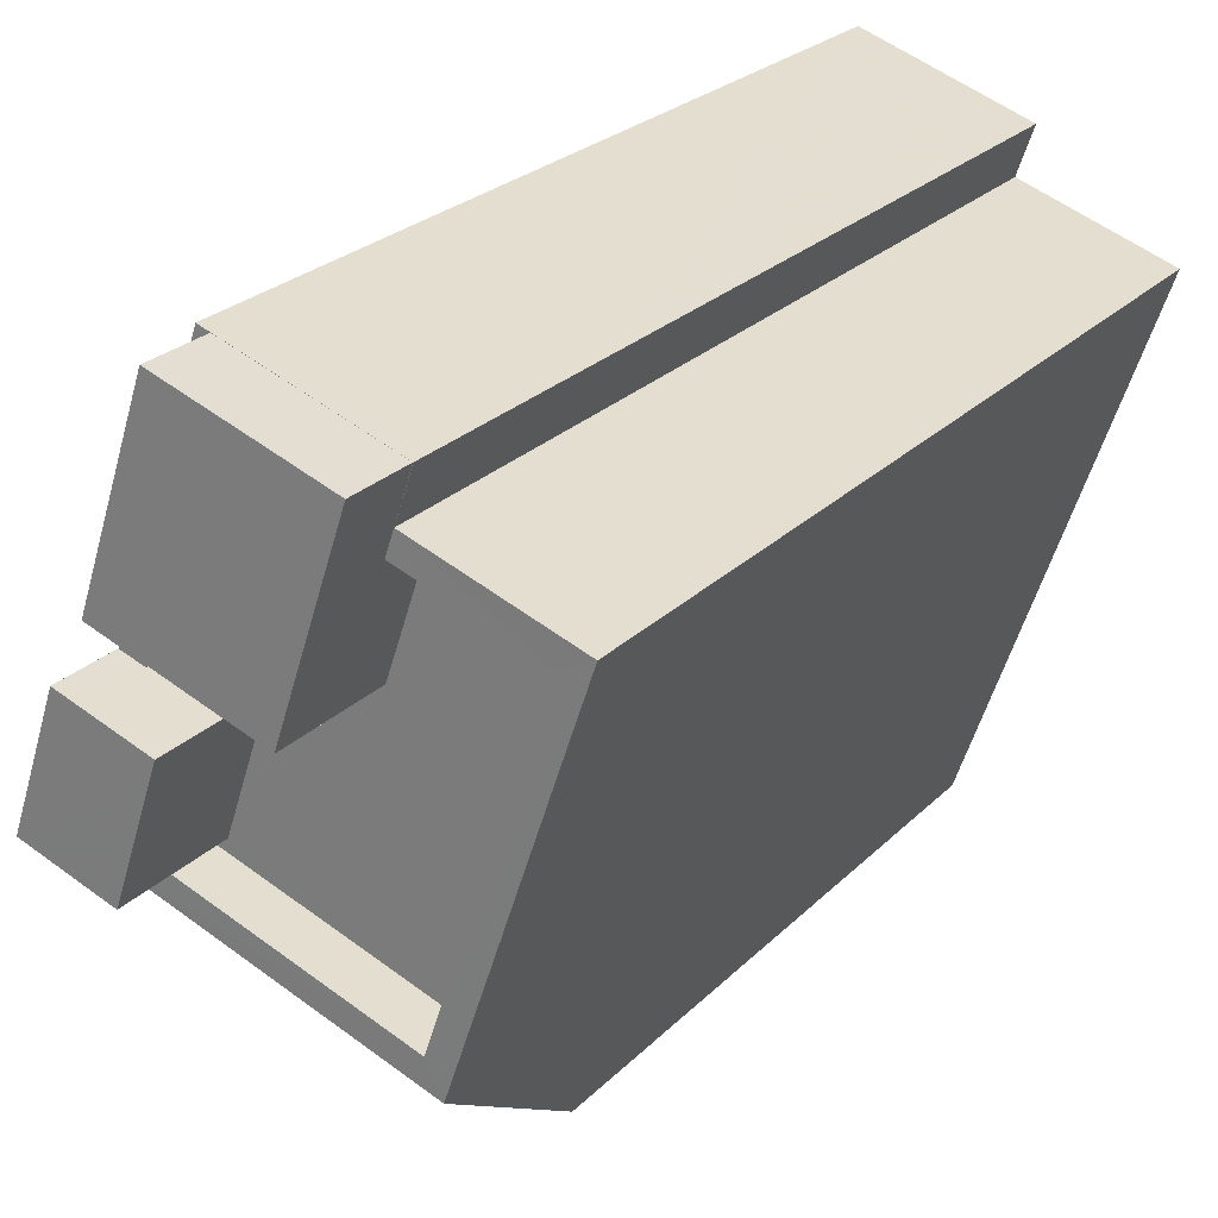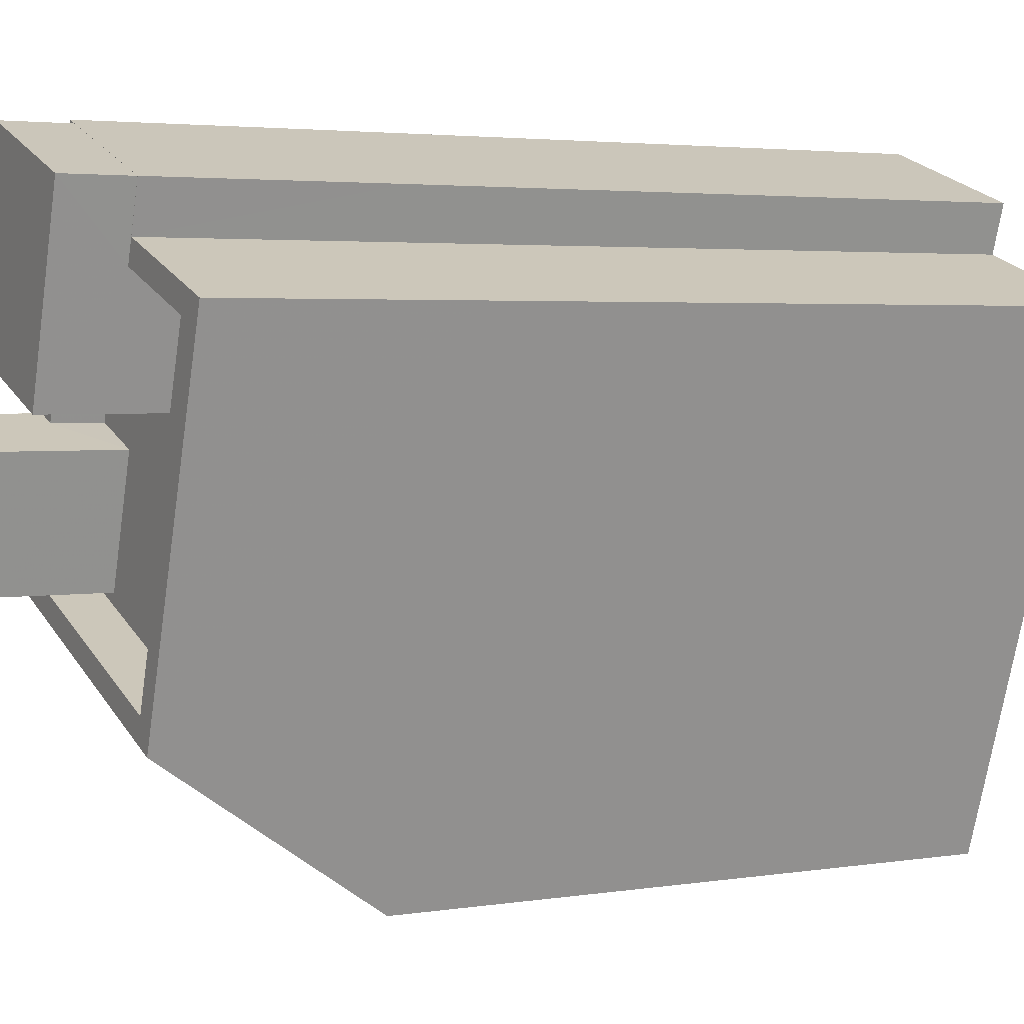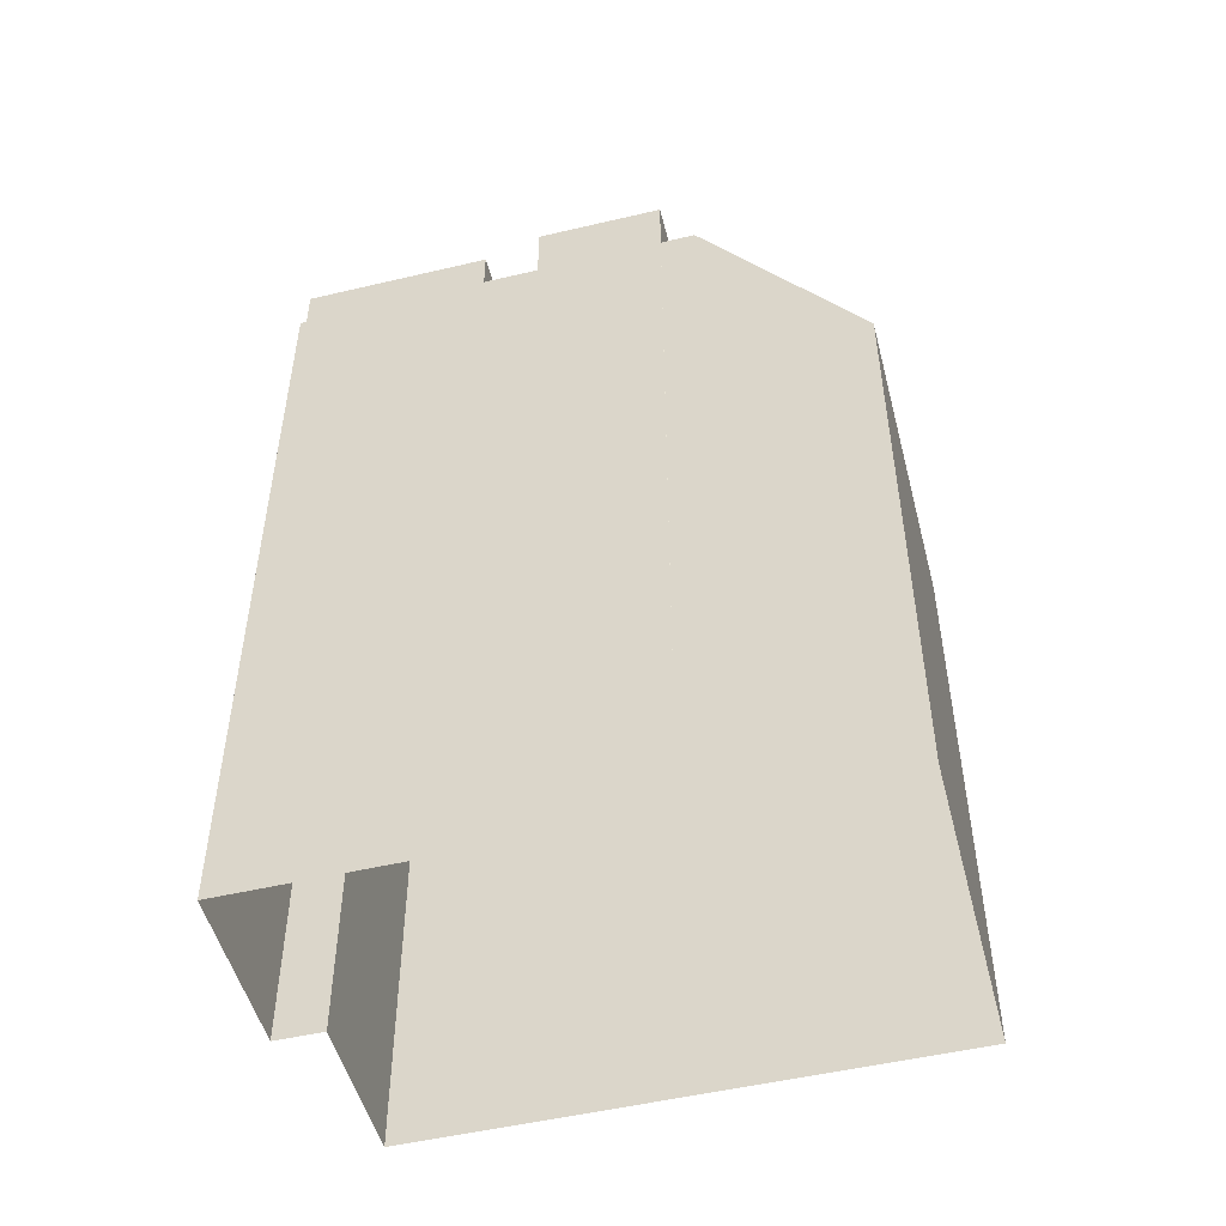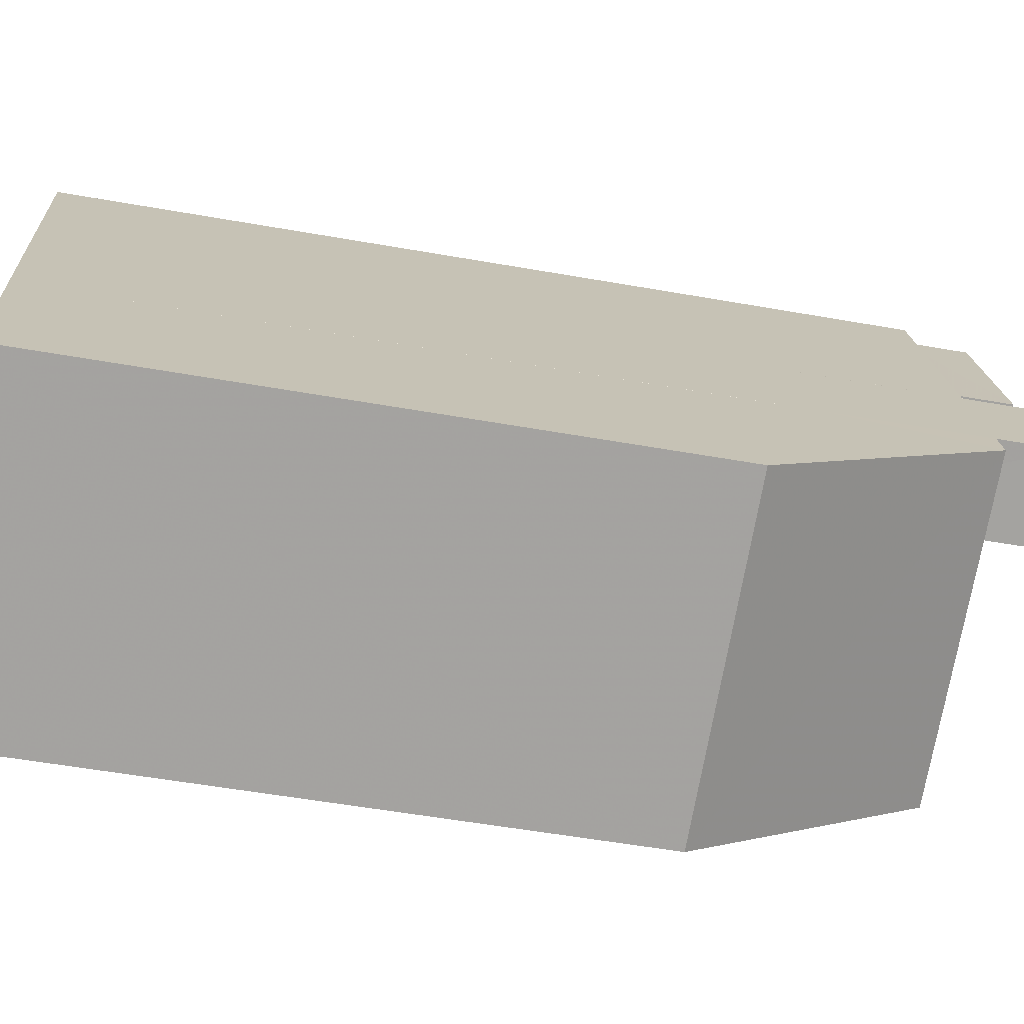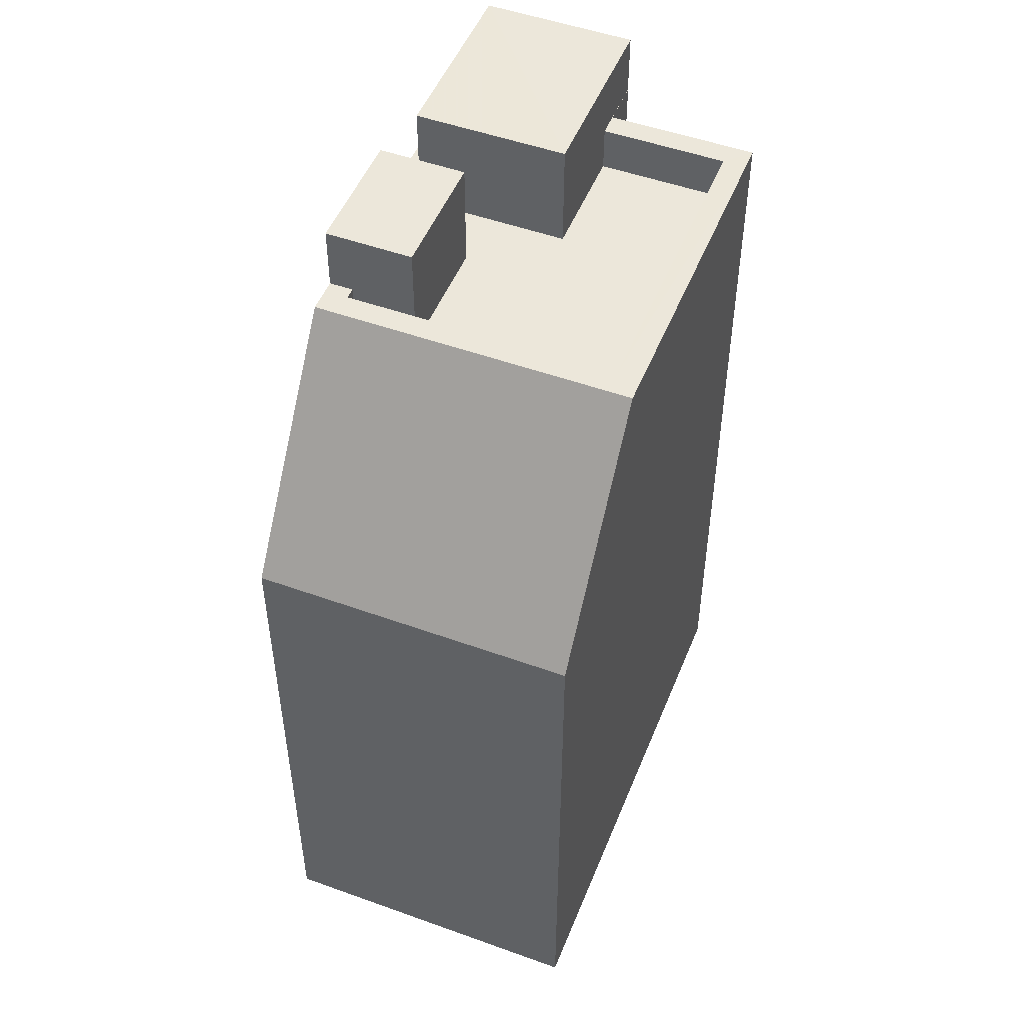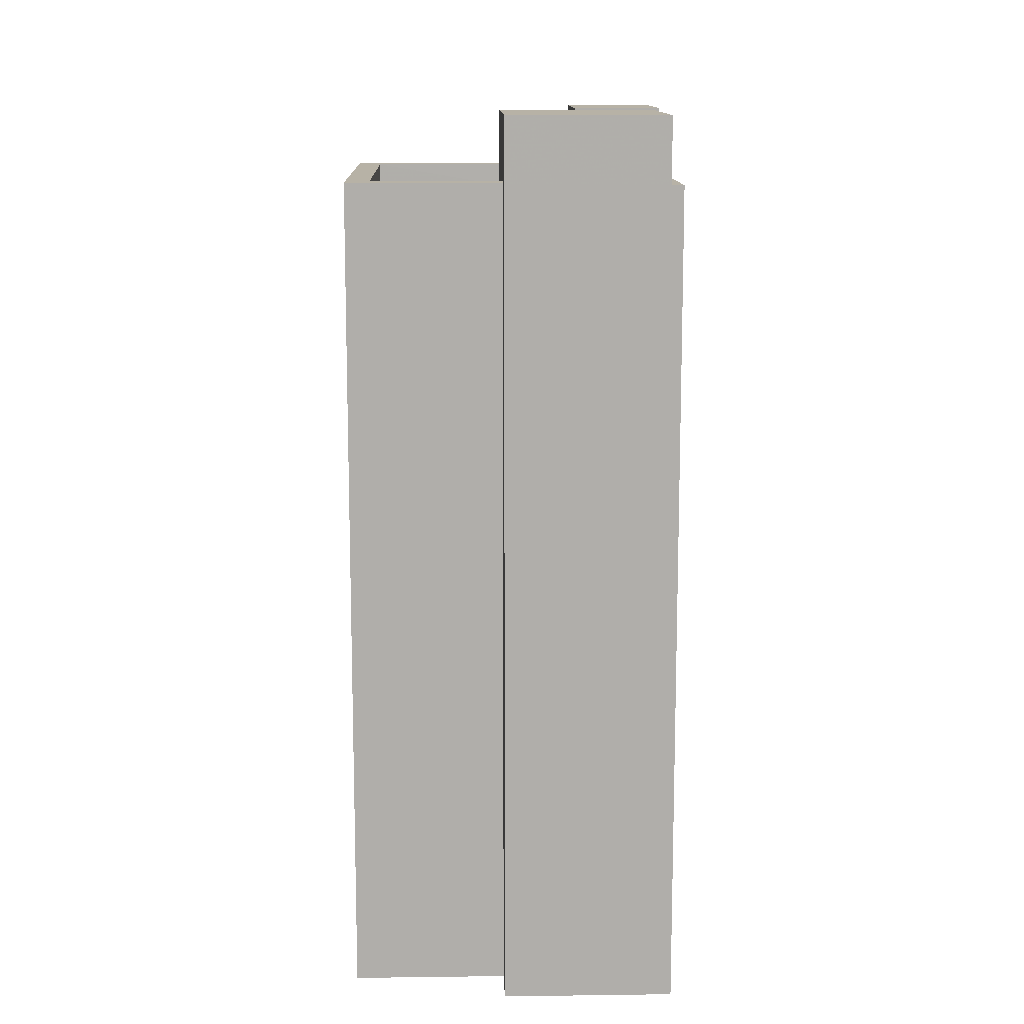
<metadata>
{"format":"obj","ext":"obj","renderer":"f3d","projection":"perspective","resolution":1024,"background":"white","views":[{"elev":25.2,"azim":33.1,"up":"+Y"},{"elev":3.4,"azim":62.4,"up":"+Y"},{"elev":-50.6,"azim":-94.3,"up":"+Z"},{"elev":-53.9,"azim":-100.7,"up":"+Y"},{"elev":50.3,"azim":2.8,"up":"+Z"},{"elev":12.4,"azim":159.5,"up":"+Z"}]}
</metadata>
<code>
v -5326 -3.651e+04 1.823
v -5324 -3.651e+04 1.824
v -5320 -3.652e+04 1.822
v -5317 -3.651e+04 1.824
v -5324 -3.651e+04 1.824
v -5324 -3.651e+04 1.824
v -5324 -3.651e+04 1.824
v -5322 -3.65e+04 1.826
v -5319 -3.651e+04 1.825
v -5319 -3.651e+04 1.825
v -5320 -3.652e+04 13.1
v -5325 -3.651e+04 17.4
v -5326 -3.651e+04 13.1
v -5319 -3.651e+04 17.4
v -5324 -3.651e+04 18.63
v -5323 -3.651e+04 18.63
v -5322 -3.651e+04 18.63
v -5324 -3.651e+04 18.63
v -5322 -3.651e+04 16.5
v -5320 -3.651e+04 16.5
v -5323 -3.651e+04 16.5
v -5317 -3.651e+04 16.5
v -5319 -3.651e+04 16.5
v -5319 -3.651e+04 16.5
v -5323 -3.651e+04 16.5
v -5324 -3.651e+04 16.5
v -5323 -3.651e+04 16.5
v -5324 -3.651e+04 16.5
v -5317 -3.651e+04 17.4
v -5319 -3.651e+04 17.4
v -5319 -3.651e+04 17.4
v -5319 -3.651e+04 17.4
v -5319 -3.651e+04 17.4
v -5317 -3.651e+04 17.4
v -5322 -3.65e+04 17.4
v -5322 -3.65e+04 17.4
v -5324 -3.651e+04 17.4
v -5324 -3.651e+04 17.4
v -5324 -3.651e+04 17.4
v -5323 -3.651e+04 17.4
v -5323 -3.651e+04 17.4
v -5324 -3.651e+04 17.4
v -5323 -3.651e+04 17.4
v -5319 -3.651e+04 17.4
v -5320 -3.651e+04 18.63
v -5319 -3.651e+04 18.63
v -5322 -3.65e+04 18.63
v -5323 -3.651e+04 18.63
v -5319 -3.651e+04 13.1
v -5322 -3.65e+04 13.1
v -5319 -3.651e+04 13.1
v -5317 -3.651e+04 13.1
v -5324 -3.651e+04 13.1
v -5324 -3.651e+04 13.1
v -5324 -3.651e+04 14.57
v -5324 -3.651e+04 15.52
f 1 2 3
f 4 3 5
f 5 2 6
f 5 6 7
f 8 9 10
f 10 4 5
f 8 10 5
f 3 2 5
f 11 12 13
f 14 12 11
f 15 16 17
f 18 15 17
f 19 20 21
f 22 23 20
f 22 20 24
f 21 25 19
f 26 27 28
f 24 27 26
f 19 27 24
f 20 19 24
f 14 29 30
f 14 30 12
f 31 32 33
f 29 31 34
f 35 32 36
f 12 37 38
f 39 40 36
f 39 41 40
f 38 37 42
f 12 30 37
f 41 43 40
f 34 31 44
f 29 34 30
f 44 31 33
f 33 32 35
f 40 35 36
f 45 46 47
f 48 45 47
f 8 49 9
f 8 50 49
f 51 10 9
f 49 51 9
f 52 4 10
f 51 52 10
f 11 3 4
f 52 11 4
f 11 1 3
f 11 13 1
f 2 1 13
f 53 2 13
f 54 50 8
f 5 54 8
f 49 50 32
f 50 36 32
f 49 31 51
f 32 31 49
f 31 29 51
f 51 29 52
f 52 14 11
f 29 14 52
f 53 13 55
f 56 36 50
f 54 56 50
f 55 13 12
f 38 55 12
f 56 39 36
f 7 54 5
f 17 19 41
f 18 54 7
f 56 54 18
f 17 41 18
f 19 25 41
f 39 56 18
f 41 39 18
f 2 53 6
f 27 16 42
f 53 55 15
f 6 53 15
f 42 16 15
f 28 27 42
f 55 38 15
f 38 42 15
f 15 7 6
f 15 18 7
f 16 27 19
f 17 16 19
f 30 24 26
f 37 30 26
f 28 37 26
f 28 42 37
f 41 21 43
f 41 25 21
f 23 22 34
f 44 23 34
f 30 22 24
f 30 34 22
f 35 47 46
f 33 35 46
f 23 44 20
f 20 44 45
f 45 44 46
f 44 33 46
f 21 20 43
f 40 43 48
f 48 43 45
f 43 20 45
f 48 35 40
f 48 47 35

</code>
